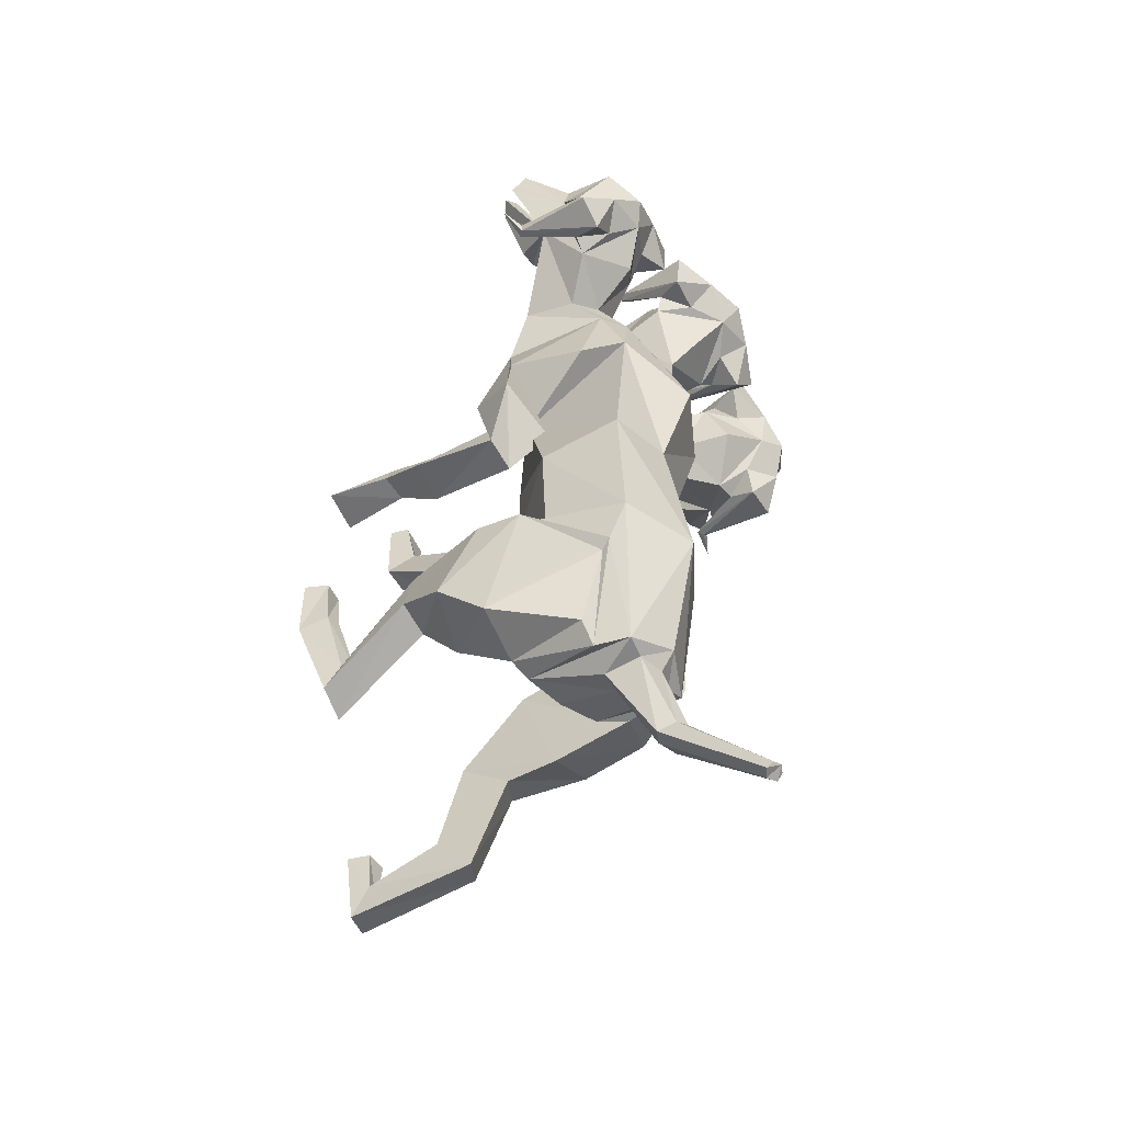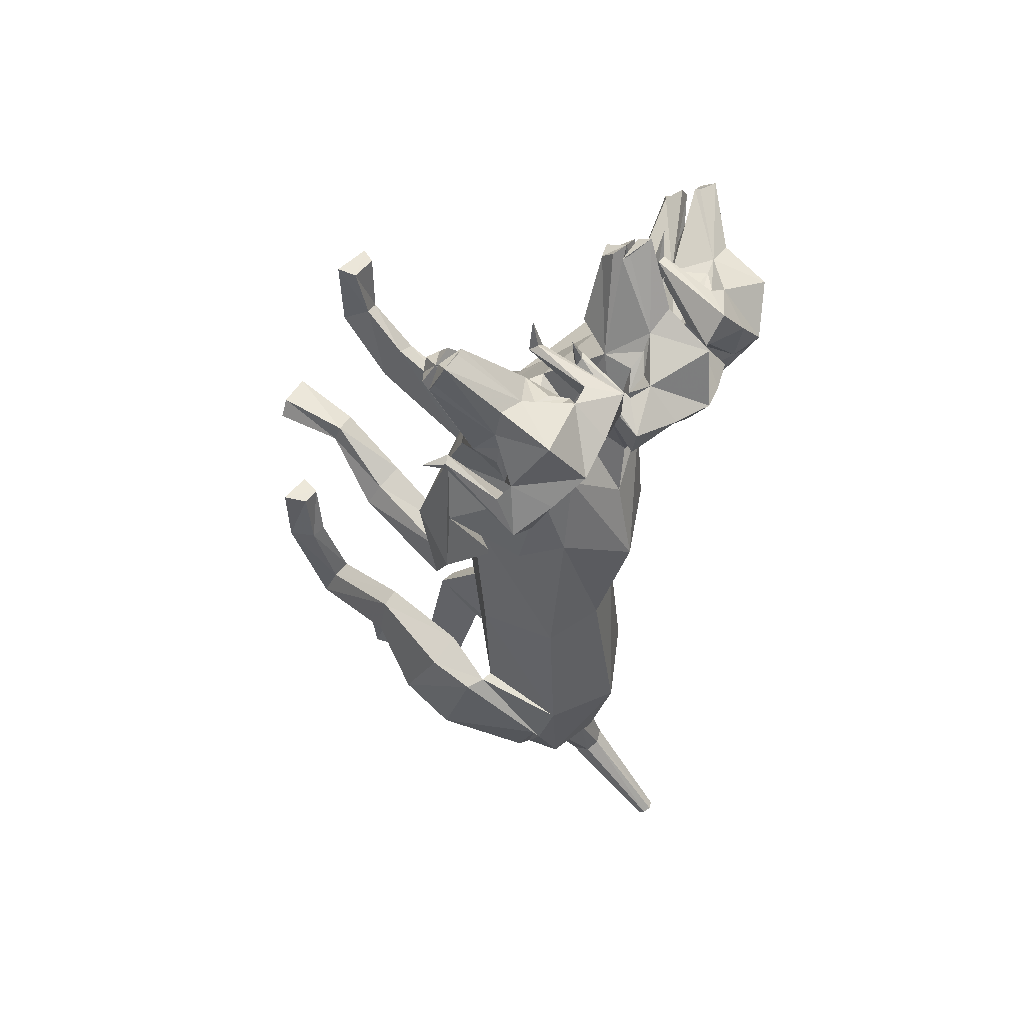
<metadata>
{"format":"obj","ext":"obj","renderer":"f3d","projection":"perspective","resolution":1024,"background":"white","views":[{"elev":-58.0,"azim":121.5,"up":"+Z"},{"elev":49.2,"azim":125.9,"up":"+Z"}]}
</metadata>
<code>
o Cerberus_Cube.004
v -1.632 -2.084 -3.055
v 1.625 -0.8875 -2.985
v -1.648 0.3291 -3.337
v 1.347 0.5 -4.403
v -1.549 0.3708 -5.554
v 0.548 -0.3442 -6.236
v -1.52 -0.8142 -5.738
v 0.6091 -2.03 -5.533
v -2.518 -1.075 -5.209
v 1.734 -1.911 -5.331
v -1.81 0.1938 -5.136
v 0.9393 -0.3513 -5.903
v -1.612 0.1935 -3.565
v 1.251 0.2903 -4.527
v -1.989 -2.181 -3.155
v 1.95 -1.071 -3.074
v -1.745 -4.327 -5.003
v 1.494 -3.781 -2.531
v -2.091 -3.722 -5.556
v 1.581 -3.892 -3.413
v -1.504 -3.438 -5.78
v 0.9112 -3.872 -3.594
v -1.374 -4.374 -4.971
v 1.155 -3.762 -2.371
v -1.019 -6.051 -7.645
v 1.005 -5.947 -1.742
v -0.9255 -6.317 -8.416
v 0.8704 -6.638 -2.069
v -1.451 -6.447 -8.275
v 1.432 -6.598 -1.972
v -1.306 -6.099 -7.725
v 1.29 -6.012 -1.81
v -1.337 -6.042 -6.829
v 1.338 -6.1 -0.6158
v -1.53 -6.493 -6.792
v 1.53 -6.552 -0.5928
v -0.8395 -6.493 -6.798
v 0.8395 -6.552 -0.5995
v -0.9387 -6.062 -6.844
v 0.9388 -6.12 -0.6315
v -1.306 -4.042 -7.978
v 0.4186 -6.1 -4.19
v -1.218 -4.754 -7.073
v 0.6773 -5.641 -3.185
v -1.881 -4.326 -7.688
v 1.09 -6.004 -4.006
v -1.576 -4.725 -7.173
v 0.9924 -5.73 -3.36
v -1.353 -3.053 -3.644
v 1.32 -1.926 -2.546
v -2.065 -2.964 -3.69
v 1.973 -1.993 -2.838
v -2.596 -2.383 -5.226
v 1.978 -2.821 -4.353
v -1.467 -2.369 -5.931
v 0.7046 -3.19 -4.479
v 0.4643 -1.902 4.327
v -0.312 -1.807 4.472
v -0.06184 1.384 3.477
v 0.06114 1.808 1.926
v 0.1023 -2.294 1.395
v -1.37 1.123 2.086
v 1.403 1.061 2.846
v -0.8786 -1.733 1.549
v 1.167 -1.441 1.825
v -1.31 -0.8478 -2.578
v 1.39 -0.8403 -2.959
v -1.339 0.8262 -2.997
v 1.284 0.8346 -3.369
v -0.04298 -1.331 -3.372
v -0.07089 1.498 -3.467
v -2.055 -1.41 2.386
v 2.162 -1.249 2.894
v -1.774 0.2774 2.235
v 1.867 0.2781 2.477
v -1.848 0.5831 3.675
v 1.548 0.5837 4.237
v -2.084 -1.396 3.636
v 1.8 -1.522 4.156
v -1.549 -3.347 2.014
v 1.826 -1.821 1.194
v -1.586 -3.355 1.348
v 1.939 -1.828 0.5364
v -0.895 -3.363 1.246
v 1.265 -1.806 0.3562
v -1.078 -3.33 2.222
v 1.336 -1.785 1.347
v -1.06 -5.883 3.615
v 1.063 -4.738 2.794
v -0.9004 -6.454 3.237
v 0.9064 -4.821 2.386
v -1.474 -6.456 3.244
v 1.479 -4.847 2.414
v -1.403 -5.967 3.511
v 1.409 -4.744 2.729
v -1.525 -6.083 4.649
v 1.525 -6.133 2.859
v -1.699 -6.432 4.628
v 1.699 -6.128 2.509
v -0.8114 -6.432 4.743
v 0.8114 -6.243 2.514
v -0.9122 -6.037 4.696
v 0.9122 -6.177 2.907
v -0.8284 -5.327 2.193
v 1.01 -3.77 1.272
v -1.012 -5.002 2.946
v 1.12 -3.456 2.043
v -1.657 -5.248 2.244
v 1.83 -3.726 1.417
v -1.49 -5.078 2.694
v 1.62 -3.551 1.846
v -1.06 -2.368 3.491
v 1.099 -2.254 2.76
v -1.831 -2.719 3.002
v 1.946 -2.215 2.273
v -2.162 -2.373 1.821
v 2.383 -1.19 1.654
v -0.847 -2.484 1.329
v 1.146 -0.9354 1.031
v -1.152 -1.301 -5.838
v 0.1999 -1.924 -5.673
v -1.447 0.318 -5.937
v 0.3772 0.318 -6.252
v -0.4858 -1.674 -5.811
v -0.4984 0.7105 -5.884
v -0.5599 0.4093 -6.24
v -0.5488 -0.5162 -6.176
v -1.044 0.2588 -6.104
v -0.05784 0.2588 -6.274
v -1.07 -0.4651 -6.129
v -0.04179 -0.4651 -6.307
v -1.44 0.1392 -7.481
v -0.7405 0.1392 -7.629
v -1.326 0.496 -7.316
v -0.8039 0.496 -7.521
v -1.066 -0.006793 -7.498
v -1.06 0.5943 -7.406
v -1.284 2.122 -9.321
v -1.299 1.822 -9.46
v -1.445 2.057 -9.322
v -1.127 2.057 -9.356
v -1.486 1.933 -9.425
v -1.108 1.933 -9.465
v -1.048 -0.8246 -0.558
v 1.582 -0.8143 -0.5976
v -0.9029 0.8003 -0.3053
v 1.432 0.8094 -0.3405
v 0.2715 -2.186 -0.6344
v 0.2633 1.194 -0.2993
v 0.3852 1.396 5.795
v -0.04448 0.8908 7.044
v -0.591 1.527 7.52
v 0.106 2.026 6.983
v -0.7952 0.7021 8.789
v -0.93 0.78 8.83
v -0.9576 2.618 7.39
v -1.297 0.708 8.927
v -0.1025 1.752 6.919
v -0.3868 1.536 7.21
v -0.07307 1.469 6.968
v 0.2096 1.628 6.644
v -0.8653 0.4444 8.733
v -1.247 0.4949 8.704
v -0.9502 0.1547 8.471
v -0.4406 0.1346 7.227
v 0.07724 2.627 6.357
v -0.713 2.873 6.283
v 0.0551 2.059 5.863
v -0.6064 2.505 5.801
v 0.7772 2.117 5.815
v 0.9289 2.292 6.48
v 0.4946 1.837 6.873
v 0.5057 1.555 6.124
v 0.4754 0.5422 7.115
v 0.3314 0.6189 7.24
v 0.4892 0.7213 7.269
v 0.5924 0.6766 7.127
v 0.6602 0.6135 7.75
v -0.3073 1.301 4.448
v 0.3277 0.357 5.528
v 0.2518 -0.3101 6.052
v -0.5366 -0.837 5.488
v 1.582 -1.17 5.873
v 0.544 -0.1721 6.024
v 2.03 -0.9745 5.209
v 0.7831 0.4494 5.7
v 1.893 0.08778 4.918
v -0.465 1.856 5.161
v 1.379 0.4456 5.124
v -1.383 0.9427 3.978
v 1.009 0.9431 4.374
v -2.121 0.4449 4.351
v -2.5 0.087 3.947
v -1.824 0.4489 5.124
v -2.686 -0.7544 4.38
v -1.743 -0.1725 5.519
v -2.535 -0.8878 5.222
v -1.49 -0.3104 5.668
v -1.338 0.3567 5.16
v -0.7988 0.2144 6.673
v -2.576 0.6129 7.035
v -2.252 0.6761 6.499
v -2.218 0.7208 6.671
v -2.063 0.6184 6.711
v -2.141 0.5417 6.537
v -1.751 1.554 5.625
v -2.056 1.836 6.309
v -2.285 2.292 5.77
v -1.867 2.116 5.231
v -1.233 2.058 5.579
v -1.461 2.626 6.017
v -0.8916 0.02744 7.094
v -1.357 0.1344 7.024
v -1.21 0.08006 8.534
v -1.419 0.1547 8.368
v -1.606 0.4443 8.569
v -0.8581 0.6224 6.942
v -1.701 1.628 6.222
v -1.582 1.468 6.635
v -1.399 1.536 6.987
v -1.534 1.751 6.603
v -1.327 0.9813 9.062
v -1.059 1.628 7.852
v -1.589 0.7799 8.685
v -1.693 0.7019 8.59
v -1.75 2.026 6.572
v -1.345 1.527 7.354
v -1.639 0.8905 6.691
v -1.503 1.395 5.378
v -0.9145 -1.696 4.362
v 0.9791 1.045 6.519
v 1.693 0.2894 7.487
v 2.473 0.754 7.789
v 1.778 1.456 7.568
v 2.882 -0.2714 8.843
v 3.037 -0.229 8.839
v 3.034 0.7102 7.938
v 3.524 -0.1472 8.928
v 1.882 1.158 7.417
v 2.186 0.849 7.572
v 1.804 0.8821 7.454
v 1.476 1.141 7.262
v 2.319 -0.1082 7.076
v 2.9 -0.5474 8.722
v 2.818 -0.8061 8.429
v 3.057 -0.9391 8.386
v 1.921 -0.5406 7.462
v 2.26 -0.7139 7.165
v 1.74 2.124 7.016
v 1.462 1.641 6.509
v 0.8005 1.849 6.724
v 0.9234 1.952 7.41
v 1.341 1.366 7.591
v 1.017 1.205 6.878
v 1.13 0.07272 7.723
v 1.321 0.09997 7.793
v 1.211 0.2265 7.883
v 1.06 0.2245 7.785
v 1.188 0.0858 8.385
v 2.109 -0.4479 6.818
v 1.642 1.434 5.656
v 3.907 -0.4571 6.57
v 3.449 -0.2527 6.189
v 3.486 -0.2277 6.364
v 3.333 -0.3017 6.45
v 3.328 -0.3662 6.255
v 2.912 0.8263 5.612
v 3.485 0.9384 6.16
v 3.624 1.413 5.607
v 3.022 1.405 5.241
v 2.152 1.95 6.246
v 2.544 1.425 5.786
v 2.496 2.215 6.683
v 3.033 1.866 6.153
v 2.684 -0.692 6.936
v 3.208 -0.8836 8.16
v 3.249 -0.5697 8.558
v 3.516 -0.6698 8.297
v 3.082 0.8202 6.19
v 3.071 0.629 6.607
v 3.036 0.6791 7.005
v 3.085 0.9174 6.613
v 3.387 -0.3862 8.794
v 3.025 1.757 7.611
v 3.591 -0.3395 8.47
v 3.636 -0.4221 8.339
v 3.337 1.145 6.527
v 3.106 0.6276 7.366
v 3.028 0.06082 6.575
v 2.567 0.7715 5.451
v -3.337 0.7704 4.147
v -4.228 0.05954 4.972
v -4.632 0.6262 5.656
v -4.488 1.143 4.798
v -5.523 -0.4238 6.315
v -5.536 -0.3412 6.453
v -4.662 1.756 5.913
v -5.488 -0.3878 6.833
v -4.296 0.9161 4.983
v -4.417 0.6778 5.358
v -4.281 0.6277 4.983
v -4.115 0.8189 4.6
v -5.396 -0.6714 6.328
v -5.263 -0.5713 6.677
v -5.058 -0.8851 6.334
v -4.067 -0.6932 5.445
v -4.055 1.864 4.587
v -3.792 2.214 5.293
v -3.457 1.424 4.461
v -3.295 1.949 5.042
v -3.661 1.404 3.764
v -4.36 1.411 3.843
v -4.467 0.937 4.403
v -3.717 0.8252 4.147
v -4.365 -0.3676 4.555
v -4.451 -0.3031 4.73
v -4.554 -0.2291 4.588
v -4.447 -0.2541 4.444
v -5.023 -0.4587 4.597
v -2.584 1.433 4.722
v -3.497 -0.4489 5.58
v -3.322 0.085 7.389
v -2.952 0.2238 6.898
v -3.131 0.2258 6.924
v -3.193 0.09917 6.796
v -2.99 0.07199 6.812
v -2.531 1.204 6.094
v -3.127 1.366 6.604
v -2.671 1.951 6.615
v -2.271 1.848 6.046
v -2.78 1.64 5.572
v -3.247 2.123 5.914
v -3.779 -0.715 5.831
v -3.598 -0.5416 6.243
v -5.017 -0.9406 6.603
v -4.818 -0.8075 6.742
v -5.016 -0.5488 6.973
v -3.796 -0.1093 5.725
v -3.11 1.14 6.249
v -3.488 0.8812 6.285
v -3.885 0.8479 6.231
v -3.543 1.157 6.218
v -5.669 -0.1488 6.897
v -4.808 0.7088 6.206
v -5.19 -0.2305 7.022
v -5.051 -0.2728 7.09
v -3.513 1.455 6.399
v -4.236 0.7528 6.306
v -3.401 0.2885 6.361
v -2.346 1.044 5.784
f 11 5 7
f 11 7 9
f 8 6 12
f 8 12 10
f 13 3 5
f 13 5 11
f 6 4 14
f 6 14 12
f 15 1 3
f 15 3 13
f 4 2 16
f 4 16 14
f 9 15 13
f 9 13 11
f 14 16 10
f 14 10 12
f 39 25 31
f 39 31 33
f 32 26 40
f 32 40 34
f 33 31 29
f 33 29 35
f 30 32 34
f 30 34 36
f 35 29 27
f 35 27 37
f 28 30 36
f 28 36 38
f 37 27 25
f 37 25 39
f 26 28 38
f 26 38 40
f 35 37 39
f 35 39 33
f 40 38 36
f 40 36 34
f 43 41 21
f 43 21 23
f 22 42 44
f 22 44 24
f 25 27 41
f 25 41 43
f 42 28 26
f 42 26 44
f 41 45 19
f 41 19 21
f 20 46 42
f 20 42 22
f 27 29 45
f 27 45 41
f 46 30 28
f 46 28 42
f 45 47 17
f 45 17 19
f 18 48 46
f 18 46 20
f 29 31 47
f 29 47 45
f 48 32 30
f 48 30 46
f 47 43 23
f 47 23 17
f 24 44 48
f 24 48 18
f 31 25 43
f 31 43 47
f 44 26 32
f 44 32 48
f 1 15 51
f 1 51 49
f 52 16 2
f 52 2 50
f 17 23 49
f 17 49 51
f 50 24 18
f 50 18 52
f 53 51 15
f 53 15 9
f 16 52 54
f 16 54 10
f 19 17 51
f 19 51 53
f 52 18 20
f 52 20 54
f 55 53 9
f 55 9 7
f 10 54 56
f 10 56 8
f 21 19 53
f 21 53 55
f 54 20 22
f 54 22 56
f 7 1 49
f 7 49 55
f 50 2 8
f 50 8 56
f 23 21 55
f 23 55 49
f 56 22 24
f 56 24 50
f 61 58 230
f 61 230 64
f 57 58 61
f 57 61 65
f 74 62 64
f 74 64 72
f 65 63 75
f 65 75 73
f 72 78 76
f 72 76 74
f 77 79 73
f 77 73 75
f 102 88 94
f 102 94 96
f 95 89 103
f 95 103 97
f 96 94 92
f 96 92 98
f 93 95 97
f 93 97 99
f 98 92 90
f 98 90 100
f 91 93 99
f 91 99 101
f 100 90 88
f 100 88 102
f 89 91 101
f 89 101 103
f 98 100 102
f 98 102 96
f 103 101 99
f 103 99 97
f 106 104 84
f 106 84 86
f 85 105 107
f 85 107 87
f 88 90 104
f 88 104 106
f 105 91 89
f 105 89 107
f 104 108 82
f 104 82 84
f 83 109 105
f 83 105 85
f 90 92 108
f 90 108 104
f 109 93 91
f 109 91 105
f 108 110 80
f 108 80 82
f 81 111 109
f 81 109 83
f 92 94 110
f 92 110 108
f 111 95 93
f 111 93 109
f 110 106 86
f 110 86 80
f 87 107 111
f 87 111 81
f 94 88 106
f 94 106 110
f 107 89 95
f 107 95 111
f 114 112 230
f 114 230 78
f 57 113 115
f 57 115 79
f 80 86 112
f 80 112 114
f 113 87 81
f 113 81 115
f 116 114 78
f 116 78 72
f 79 115 117
f 79 117 73
f 82 80 114
f 82 114 116
f 115 81 83
f 115 83 117
f 118 116 72
f 118 72 64
f 73 117 119
f 73 119 65
f 84 82 116
f 84 116 118
f 117 83 85
f 117 85 119
f 64 230 112
f 64 112 118
f 113 57 65
f 113 65 119
f 86 84 118
f 86 118 112
f 119 85 87
f 119 87 113
f 124 70 66
f 124 66 120
f 67 70 124
f 67 124 121
f 122 68 71
f 122 71 125
f 71 69 123
f 71 123 125
f 122 5 3
f 122 3 68
f 4 6 123
f 4 123 69
f 120 7 5
f 120 5 122
f 6 8 121
f 6 121 123
f 1 7 120
f 1 120 66
f 121 8 2
f 121 2 67
f 1 66 68
f 1 68 3
f 69 67 2
f 69 2 4
f 128 122 125
f 128 125 126
f 125 123 129
f 125 129 126
f 127 124 120
f 127 120 130
f 121 124 127
f 121 127 131
f 130 120 122
f 130 122 128
f 123 121 131
f 123 131 129
f 132 130 128
f 132 128 134
f 129 131 133
f 129 133 135
f 136 127 130
f 136 130 132
f 131 127 136
f 131 136 133
f 134 128 126
f 134 126 137
f 126 129 135
f 126 135 137
f 140 134 137
f 140 137 138
f 137 135 141
f 137 141 138
f 139 136 132
f 139 132 142
f 133 136 139
f 133 139 143
f 142 132 134
f 142 134 140
f 135 133 143
f 135 143 141
f 138 139 142
f 138 142 140
f 143 139 138
f 143 138 141
f 146 144 64
f 146 64 62
f 65 145 147
f 65 147 63
f 68 66 144
f 68 144 146
f 145 67 69
f 145 69 147
f 144 148 61
f 144 61 64
f 61 148 145
f 61 145 65
f 66 70 148
f 66 148 144
f 148 70 67
f 148 67 145
f 149 146 62
f 149 62 60
f 63 147 149
f 63 149 60
f 71 68 146
f 71 146 149
f 147 69 71
f 147 71 149
f 152 155 154
f 152 154 151
f 152 223 222
f 152 222 155
f 152 153 156
f 152 156 223
f 154 155 222
f 154 222 157
f 153 158 161
f 153 161 150
f 152 159 158
f 152 158 153
f 151 160 159
f 151 159 152
f 150 161 160
f 150 160 151
f 161 158 159
f 161 159 160
f 151 154 157
f 151 157 217
f 151 217 163
f 151 163 162
f 163 214 164
f 163 164 162
f 214 212 165
f 214 165 164
f 151 162 164
f 151 164 165
f 153 166 167
f 153 167 156
f 166 168 169
f 166 169 167
f 168 170 173
f 168 173 150
f 166 171 170
f 166 170 168
f 153 172 171
f 153 171 166
f 150 173 172
f 150 172 153
f 173 174 175
f 173 175 172
f 172 175 176
f 172 176 171
f 171 176 177
f 171 177 170
f 170 177 174
f 170 174 173
f 174 178 175
f 174 177 178
f 176 178 177
f 175 178 176
f 151 165 212
f 151 212 200
f 151 181 180
f 151 180 150
f 200 182 181
f 200 181 151
f 57 181 182
f 57 182 58
f 77 187 185
f 77 185 79
f 180 181 184
f 180 184 186
f 57 79 185
f 57 185 183
f 150 188 169
f 150 169 168
f 150 180 179
f 150 179 188
f 187 77 191
f 187 191 189
f 189 191 180
f 189 180 186
f 76 190 62
f 76 62 74
f 63 191 77
f 63 77 75
f 59 179 180
f 59 180 191
f 190 59 60
f 190 60 62
f 60 59 191
f 60 191 63
f 59 190 199
f 59 199 179
f 229 188 179
f 229 179 199
f 229 210 169
f 229 169 188
f 230 58 182
f 230 182 198
f 200 228 198
f 200 198 182
f 228 229 199
f 228 199 198
f 228 200 212
f 228 212 213
f 204 203 201
f 203 202 201
f 205 201 202
f 205 204 201
f 209 206 205
f 209 205 202
f 208 209 202
f 208 202 203
f 207 208 203
f 207 203 204
f 206 207 204
f 206 204 205
f 229 226 207
f 229 207 206
f 226 211 208
f 226 208 207
f 211 210 209
f 211 209 208
f 210 229 206
f 210 206 209
f 211 167 169
f 211 169 210
f 226 156 167
f 226 167 211
f 228 213 215
f 228 215 216
f 214 215 213
f 214 213 212
f 163 216 215
f 163 215 214
f 228 216 163
f 228 163 217
f 228 217 157
f 228 157 225
f 218 219 220
f 218 220 221
f 229 228 219
f 229 219 218
f 228 227 220
f 228 220 219
f 227 226 221
f 227 221 220
f 226 229 218
f 226 218 221
f 225 157 222
f 225 222 224
f 227 223 156
f 227 156 226
f 227 224 222
f 227 222 223
f 227 228 225
f 227 225 224
f 190 192 194
f 190 194 199
f 76 193 192
f 76 192 190
f 194 196 198
f 194 198 199
f 183 184 181
f 183 181 57
f 76 78 195
f 76 195 193
f 78 230 197
f 78 197 195
f 196 197 230
f 196 230 198
f 233 232 235
f 233 235 236
f 233 236 238
f 233 238 237
f 233 237 284
f 233 284 234
f 235 283 238
f 235 238 236
f 234 231 242
f 234 242 239
f 233 234 239
f 233 239 240
f 232 233 240
f 232 240 241
f 231 232 241
f 231 241 242
f 242 241 240
f 242 240 239
f 232 243 283
f 232 283 235
f 232 244 277
f 232 277 243
f 277 244 245
f 277 245 246
f 246 245 247
f 246 247 248
f 232 247 245
f 232 245 244
f 234 284 273
f 234 273 249
f 249 273 271
f 249 271 250
f 250 231 254
f 250 254 251
f 249 250 251
f 249 251 252
f 234 249 252
f 234 252 253
f 231 234 253
f 231 253 254
f 254 253 256
f 254 256 255
f 253 252 257
f 253 257 256
f 252 251 258
f 252 258 257
f 251 254 255
f 251 255 258
f 255 256 259
f 255 259 258
f 257 258 259
f 256 257 259
f 232 260 248
f 232 248 247
f 232 231 186
f 232 186 184
f 260 232 184
f 260 184 183
f 231 250 271
f 231 271 261
f 231 261 189
f 231 189 186
f 290 187 189
f 290 189 261
f 290 261 271
f 290 271 272
f 260 183 185
f 260 185 289
f 289 185 187
f 289 187 290
f 289 275 248
f 289 248 260
f 265 262 264
f 264 262 263
f 266 263 262
f 266 262 265
f 270 263 266
f 270 266 267
f 269 264 263
f 269 263 270
f 268 265 264
f 268 264 269
f 267 266 265
f 267 265 268
f 290 267 268
f 290 268 287
f 287 268 269
f 287 269 274
f 274 269 270
f 274 270 272
f 272 270 267
f 272 267 290
f 274 272 271
f 274 271 273
f 287 274 273
f 287 273 284
f 289 278 276
f 289 276 275
f 246 248 275
f 246 275 276
f 277 246 276
f 277 276 278
f 289 243 277
f 289 277 278
f 289 286 283
f 289 283 243
f 279 282 281
f 279 281 280
f 290 279 280
f 290 280 289
f 289 280 281
f 289 281 288
f 288 281 282
f 288 282 287
f 287 282 279
f 287 279 290
f 286 285 238
f 286 238 283
f 288 287 284
f 288 284 237
f 288 237 238
f 288 238 285
f 288 285 286
f 288 286 289
f 293 292 295
f 293 295 296
f 293 296 343
f 293 343 344
f 293 344 297
f 293 297 294
f 295 298 343
f 295 343 296
f 294 291 302
f 294 302 299
f 293 294 299
f 293 299 300
f 292 293 300
f 292 300 301
f 291 292 301
f 291 301 302
f 302 301 300
f 302 300 299
f 292 338 298
f 292 298 295
f 292 303 304
f 292 304 338
f 304 303 305
f 304 305 335
f 335 305 306
f 335 306 333
f 292 306 305
f 292 305 303
f 294 297 308
f 294 308 307
f 307 308 310
f 307 310 309
f 309 291 314
f 309 314 311
f 307 309 311
f 307 311 312
f 294 307 312
f 294 312 313
f 291 294 313
f 291 313 314
f 314 313 316
f 314 316 315
f 313 312 317
f 313 317 316
f 312 311 318
f 312 318 317
f 311 314 315
f 311 315 318
f 315 316 319
f 315 319 318
f 317 318 319
f 316 317 319
f 292 321 333
f 292 333 306
f 292 291 193
f 292 193 195
f 321 292 195
f 321 195 197
f 291 309 310
f 291 310 320
f 291 320 192
f 291 192 193
f 350 194 192
f 350 192 320
f 350 320 310
f 350 310 331
f 321 197 196
f 321 196 349
f 349 196 194
f 349 194 350
f 349 334 333
f 349 333 321
f 325 322 324
f 324 322 323
f 326 323 322
f 326 322 325
f 330 323 326
f 330 326 327
f 329 324 323
f 329 323 330
f 328 325 324
f 328 324 329
f 327 326 325
f 327 325 328
f 350 327 328
f 350 328 347
f 347 328 329
f 347 329 332
f 332 329 330
f 332 330 331
f 331 330 327
f 331 327 350
f 332 331 310
f 332 310 308
f 347 332 308
f 347 308 297
f 349 337 336
f 349 336 334
f 335 333 334
f 335 334 336
f 304 335 336
f 304 336 337
f 349 338 304
f 349 304 337
f 349 346 298
f 349 298 338
f 339 342 341
f 339 341 340
f 350 339 340
f 350 340 349
f 349 340 341
f 349 341 348
f 348 341 342
f 348 342 347
f 347 342 339
f 347 339 350
f 346 345 343
f 346 343 298
f 348 347 297
f 348 297 344
f 348 344 343
f 348 343 345
f 348 345 346
f 348 346 349

</code>
